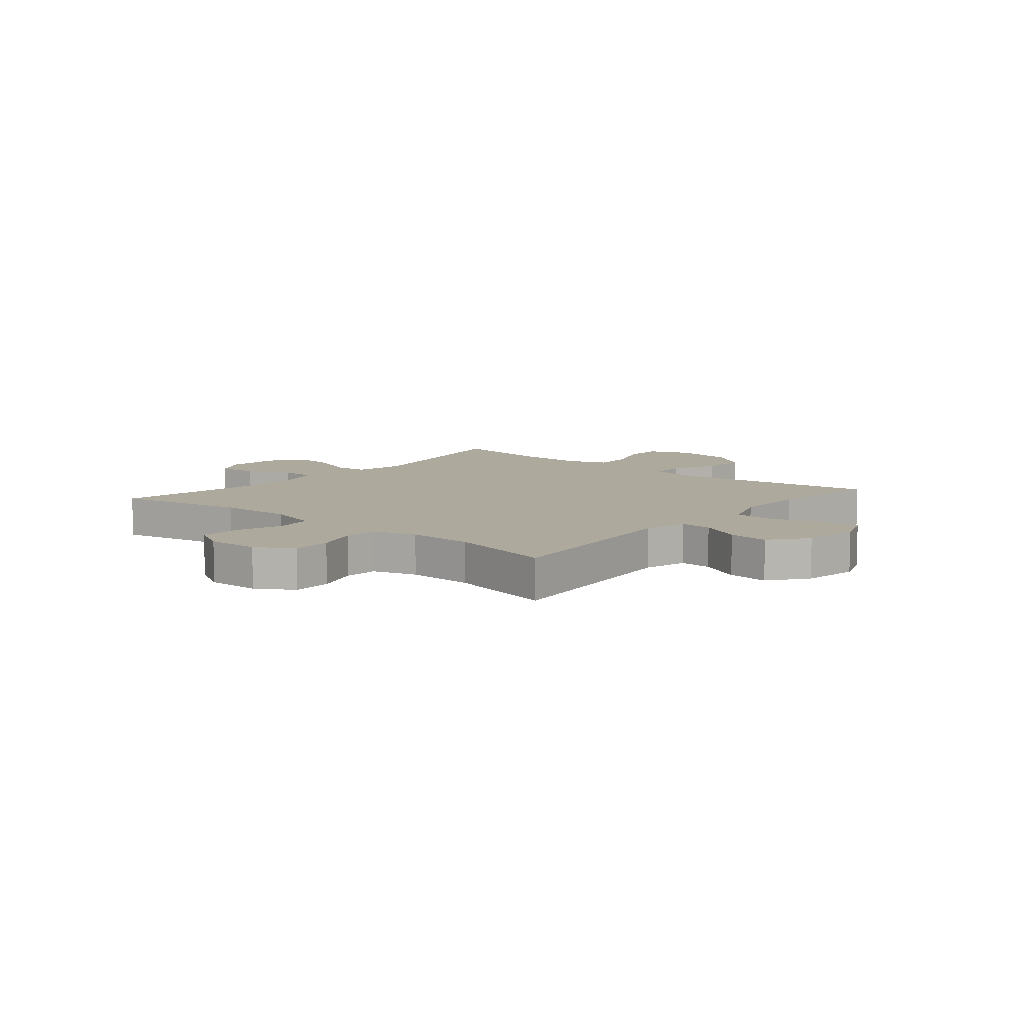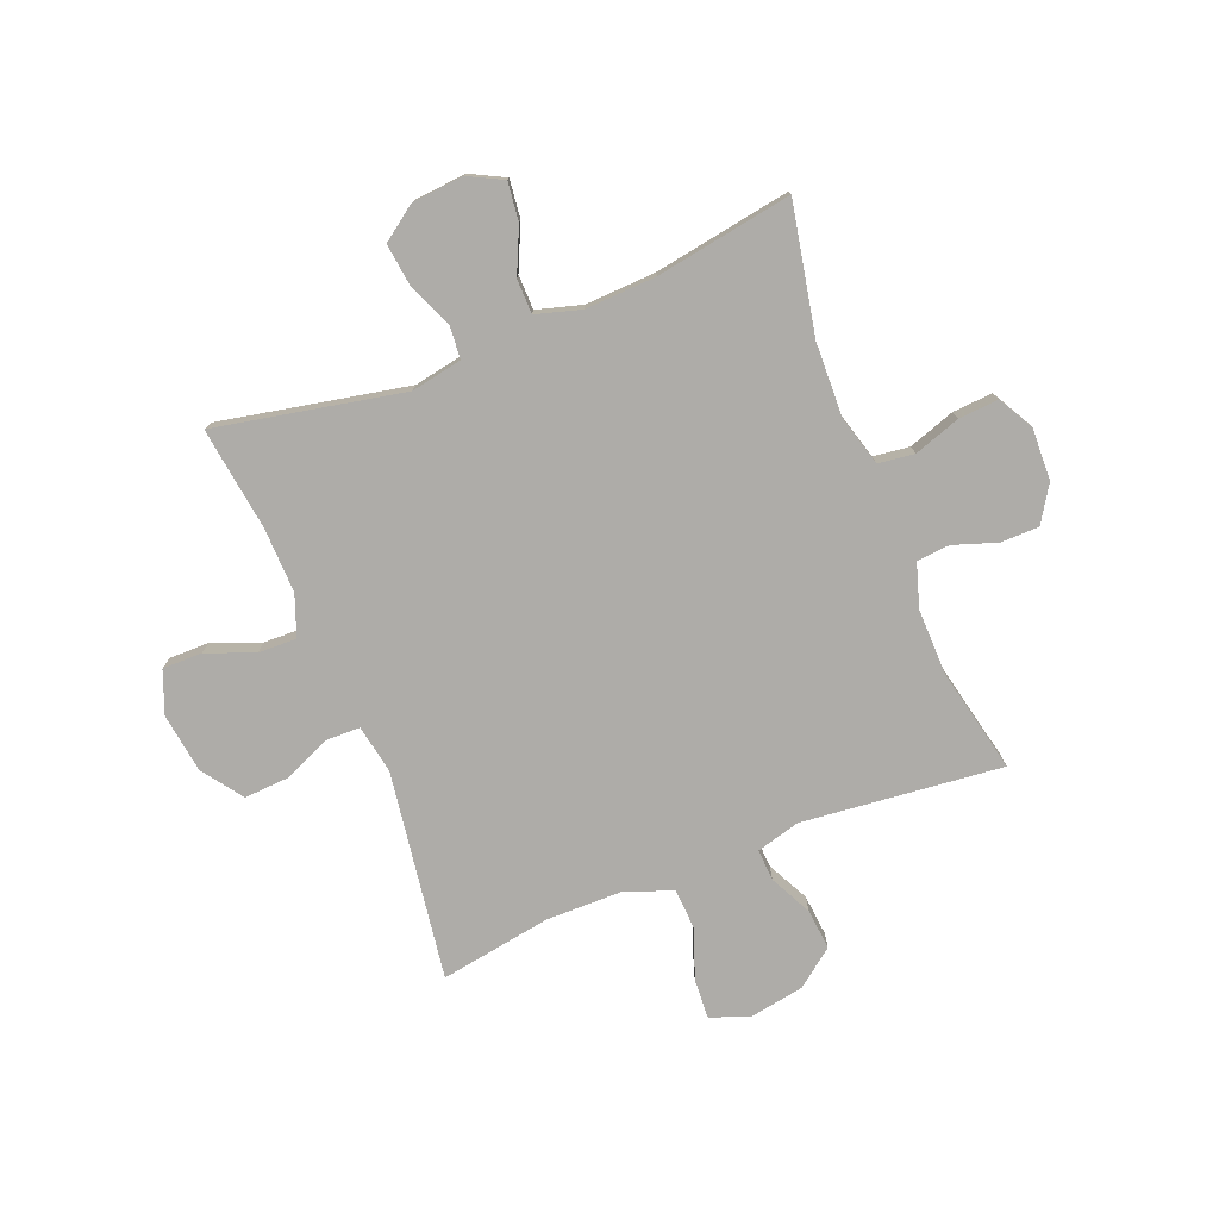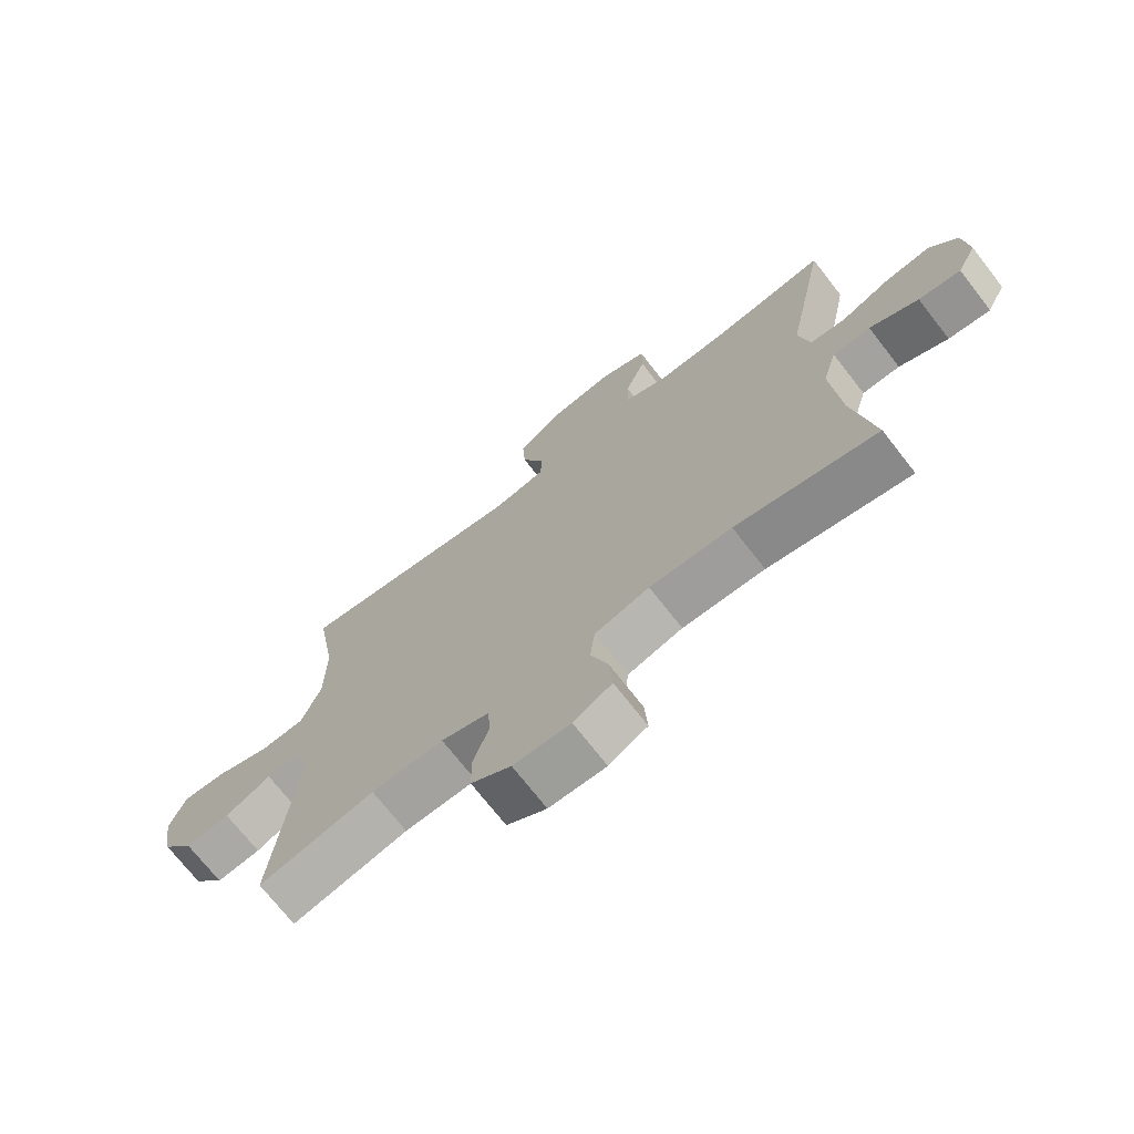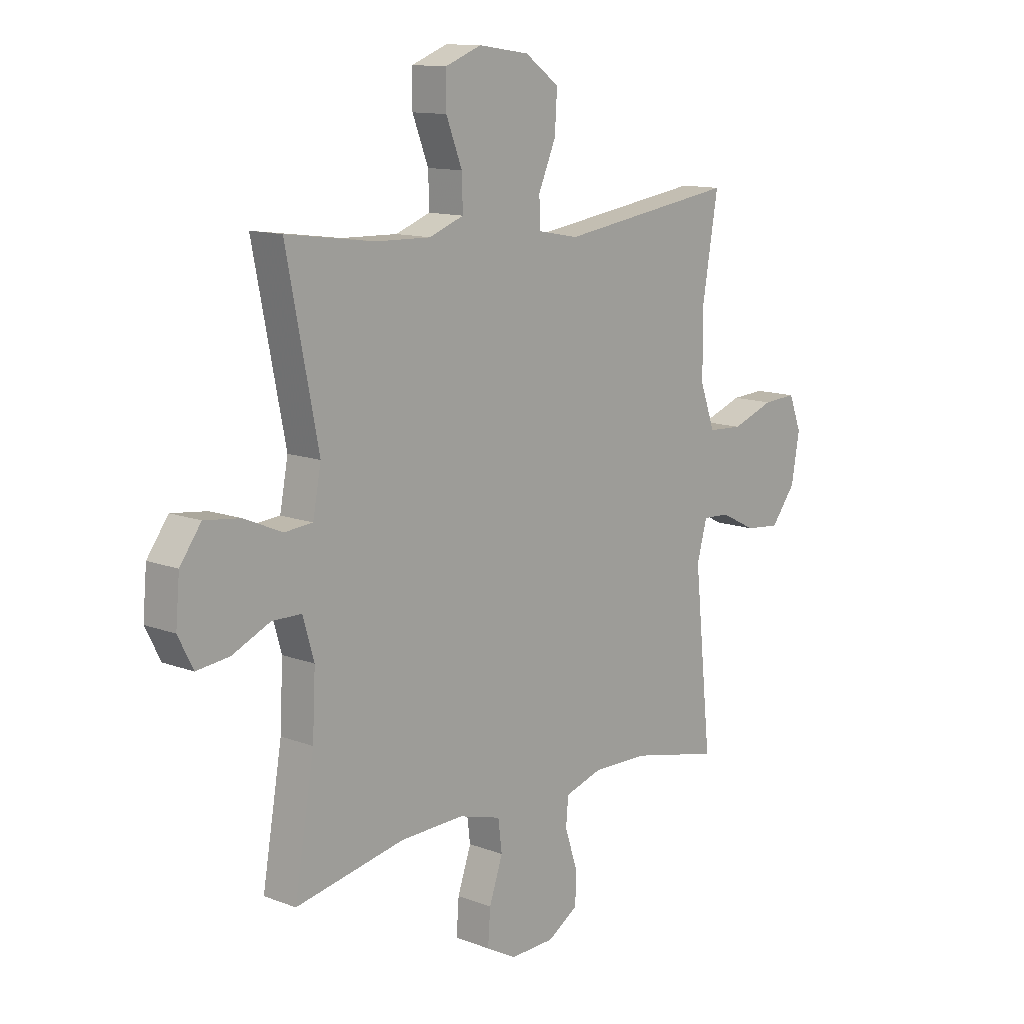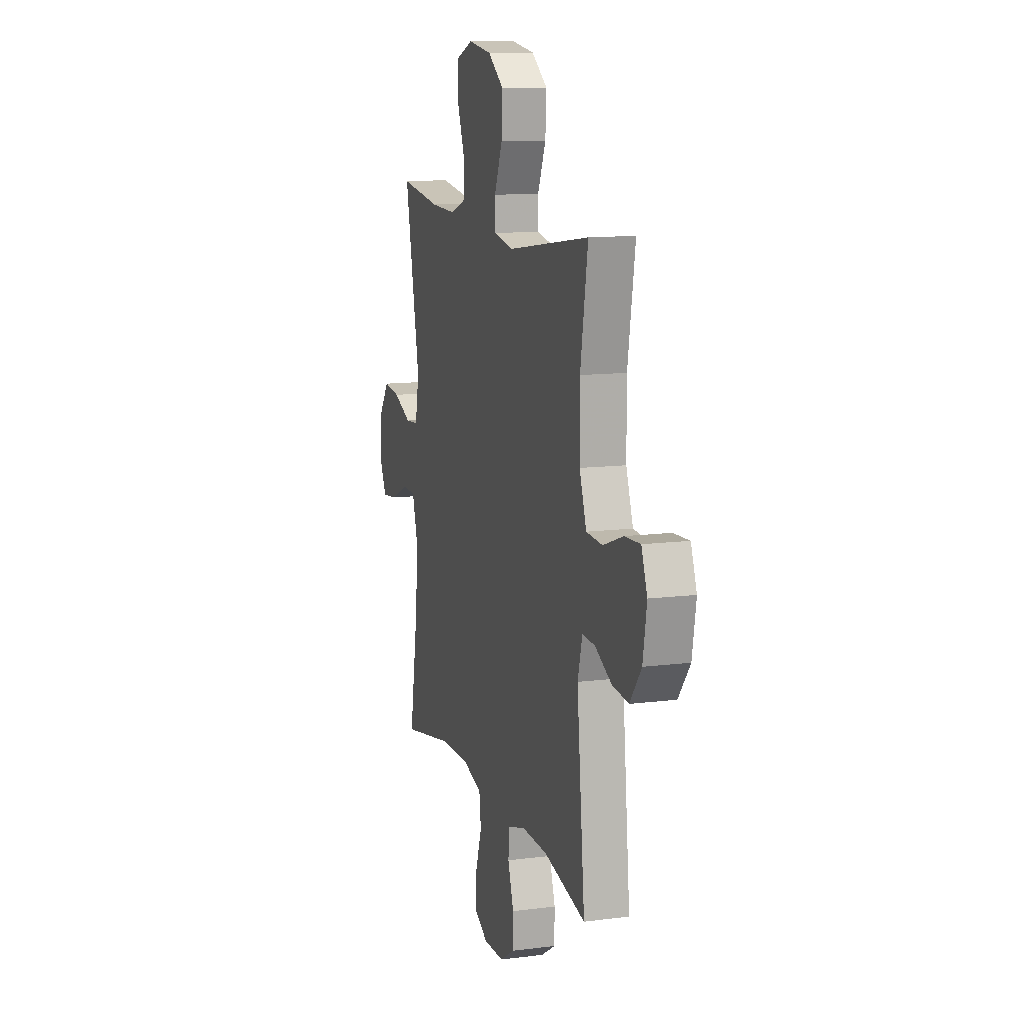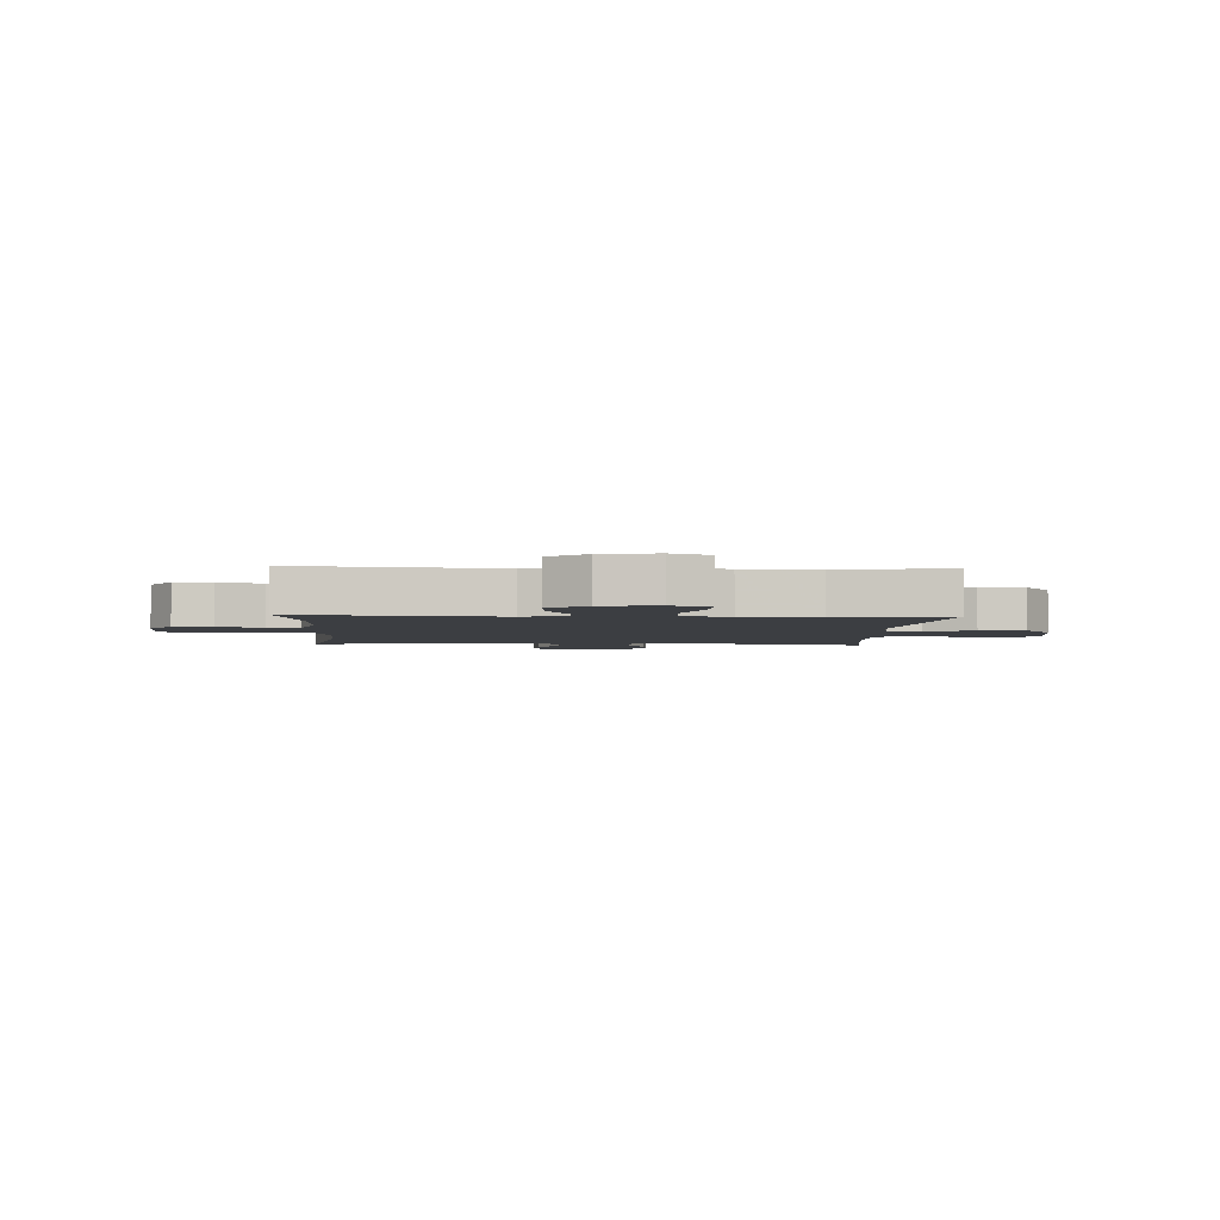
<metadata>
{"format":"obj","ext":"obj","renderer":"f3d","projection":"perspective","resolution":1024,"background":"white","views":[{"elev":8.9,"azim":-139.9,"up":"+Y"},{"elev":-76.9,"azim":111.7,"up":"+Y"},{"elev":-71.7,"azim":37.9,"up":"+Z"},{"elev":12.3,"azim":131.9,"up":"+Z"},{"elev":12.1,"azim":-106.8,"up":"+Z"},{"elev":-3.2,"azim":-93.0,"up":"+Y"}]}
</metadata>
<code>
v 0.5 0.07 -0.5
v 0.272 0.07 -0.455
v 0.14 0.07 -0.451
v 0.052 0.07 -0.476
v 0.044 0.07 -0.54
v 0.072 0.07 -0.622
v 0.077 0.07 -0.693
v 0.015 0.07 -0.727
v -0.077 0.07 -0.724
v -0.141 0.07 -0.684
v -0.142 0.07 -0.616
v -0.116 0.07 -0.539
v -0.121 0.07 -0.481
v -0.198 0.07 -0.457
v -0.314 0.07 -0.459
v -0.5 0.07 -0.5
v -0.464 0.07 -0.146
v -0.485 0.07 -0.069
v -0.541 0.07 -0.072
v -0.615 0.07 -0.109
v -0.687 0.07 -0.116
v -0.738 0.07 -0.05
v -0.755 0.07 0.048
v -0.729 0.07 0.116
v -0.659 0.07 0.112
v -0.571 0.07 0.08
v -0.499 0.07 0.084
v -0.468 0.07 0.17
v -0.467 0.07 0.303
v -0.5 0.07 0.5
v -0.131 0.07 0.446
v -0.046 0.07 0.462
v -0.045 0.07 0.521
v -0.081 0.07 0.605
v -0.086 0.07 0.685
v -0.015 0.07 0.736
v 0.09 0.07 0.751
v 0.165 0.07 0.722
v 0.165 0.07 0.652
v 0.132 0.07 0.567
v 0.13 0.07 0.499
v 0.202 0.07 0.472
v 0.317 0.07 0.475
v 0.5 0.07 0.5
v 0.434 0.07 0.168
v 0.451 0.07 0.078
v 0.509 0.07 0.073
v 0.589 0.07 0.107
v 0.663 0.07 0.116
v 0.707 0.07 0.055
v 0.715 0.07 -0.036
v 0.684 0.07 -0.097
v 0.616 0.07 -0.089
v 0.537 0.07 -0.053
v 0.476 0.07 -0.054
v 0.453 0.07 -0.134
v 0.459 0.07 -0.259
v 0.5 0 -0.5
v 0.272 0 -0.455
v 0.14 0 -0.451
v 0.052 0 -0.476
v 0.044 0 -0.54
v 0.072 0 -0.622
v 0.077 0 -0.693
v 0.015 0 -0.727
v -0.077 0 -0.724
v -0.141 0 -0.684
v -0.142 0 -0.616
v -0.116 0 -0.539
v -0.121 0 -0.481
v -0.198 0 -0.457
v -0.314 0 -0.459
v -0.5 0 -0.5
v -0.464 0 -0.146
v -0.485 0 -0.069
v -0.541 0 -0.072
v -0.615 0 -0.109
v -0.687 0 -0.116
v -0.738 0 -0.05
v -0.755 0 0.048
v -0.729 0 0.116
v -0.659 0 0.112
v -0.571 0 0.08
v -0.499 0 0.084
v -0.468 0 0.17
v -0.467 0 0.303
v -0.5 0 0.5
v -0.131 0 0.446
v -0.046 0 0.462
v -0.045 0 0.521
v -0.081 0 0.605
v -0.086 0 0.685
v -0.015 0 0.736
v 0.09 0 0.751
v 0.165 0 0.722
v 0.165 0 0.652
v 0.132 0 0.567
v 0.13 0 0.499
v 0.202 0 0.472
v 0.317 0 0.475
v 0.5 0 0.5
v 0.434 0 0.168
v 0.451 0 0.078
v 0.509 0 0.073
v 0.589 0 0.107
v 0.663 0 0.116
v 0.707 0 0.055
v 0.715 0 -0.036
v 0.684 0 -0.097
v 0.616 0 -0.089
v 0.537 0 -0.053
v 0.476 0 -0.054
v 0.453 0 -0.134
v 0.459 0 -0.259
f 52 53 54
f 51 52 54
f 50 51 54
f 49 50 54
f 48 49 54
f 47 48 54
f 46 47 54 55
f 43 44 45
f 42 43 45 46
f 46 55 56
f 42 46 56
f 41 42 56
f 38 39 40
f 37 38 40
f 36 37 40
f 35 36 40
f 34 35 40
f 33 34 40
f 32 33 40 41
f 29 30 31
f 28 29 31 32
f 41 56 57
f 32 41 57
f 28 32 57
f 27 28 57
f 24 25 26
f 23 24 26
f 22 23 26
f 21 22 26
f 20 21 26
f 19 20 26
f 15 16 17
f 14 15 17 18
f 13 14 18
f 10 11 12
f 9 10 12
f 8 9 12
f 7 8 12
f 6 7 12
f 5 6 12
f 4 5 12 13
f 3 4 13 18
f 57 1 2
f 27 57 2
f 26 27 2
f 18 19 26
f 2 3 18 26
f 111 110 109
f 111 109 108
f 111 108 107
f 111 107 106
f 111 106 105
f 111 105 104
f 112 111 104 103
f 102 101 100
f 103 102 100 99
f 113 112 103
f 113 103 99
f 113 99 98
f 97 96 95
f 97 95 94
f 97 94 93
f 97 93 92
f 97 92 91
f 97 91 90
f 98 97 90 89
f 88 87 86
f 89 88 86 85
f 114 113 98
f 114 98 89
f 114 89 85
f 114 85 84
f 83 82 81
f 83 81 80
f 83 80 79
f 83 79 78
f 83 78 77
f 83 77 76
f 74 73 72
f 75 74 72 71
f 75 71 70
f 69 68 67
f 69 67 66
f 69 66 65
f 69 65 64
f 69 64 63
f 69 63 62
f 70 69 62 61
f 75 70 61 60
f 59 58 114
f 59 114 84
f 59 84 83
f 83 76 75
f 83 75 60 59
f 1 58 59 2
f 2 59 60 3
f 3 60 61 4
f 4 61 62 5
f 5 62 63 6
f 6 63 64 7
f 7 64 65 8
f 8 65 66 9
f 9 66 67 10
f 10 67 68 11
f 11 68 69 12
f 12 69 70 13
f 13 70 71 14
f 14 71 72 15
f 15 72 73 16
f 16 73 74 17
f 17 74 75 18
f 18 75 76 19
f 19 76 77 20
f 20 77 78 21
f 21 78 79 22
f 22 79 80 23
f 23 80 81 24
f 24 81 82 25
f 25 82 83 26
f 26 83 84 27
f 27 84 85 28
f 28 85 86 29
f 29 86 87 30
f 30 87 88 31
f 31 88 89 32
f 32 89 90 33
f 33 90 91 34
f 34 91 92 35
f 35 92 93 36
f 36 93 94 37
f 37 94 95 38
f 38 95 96 39
f 39 96 97 40
f 40 97 98 41
f 41 98 99 42
f 42 99 100 43
f 43 100 101 44
f 44 101 102 45
f 45 102 103 46
f 46 103 104 47
f 47 104 105 48
f 48 105 106 49
f 49 106 107 50
f 50 107 108 51
f 51 108 109 52
f 52 109 110 53
f 53 110 111 54
f 54 111 112 55
f 55 112 113 56
f 56 113 114 57
f 57 114 58 1

</code>
